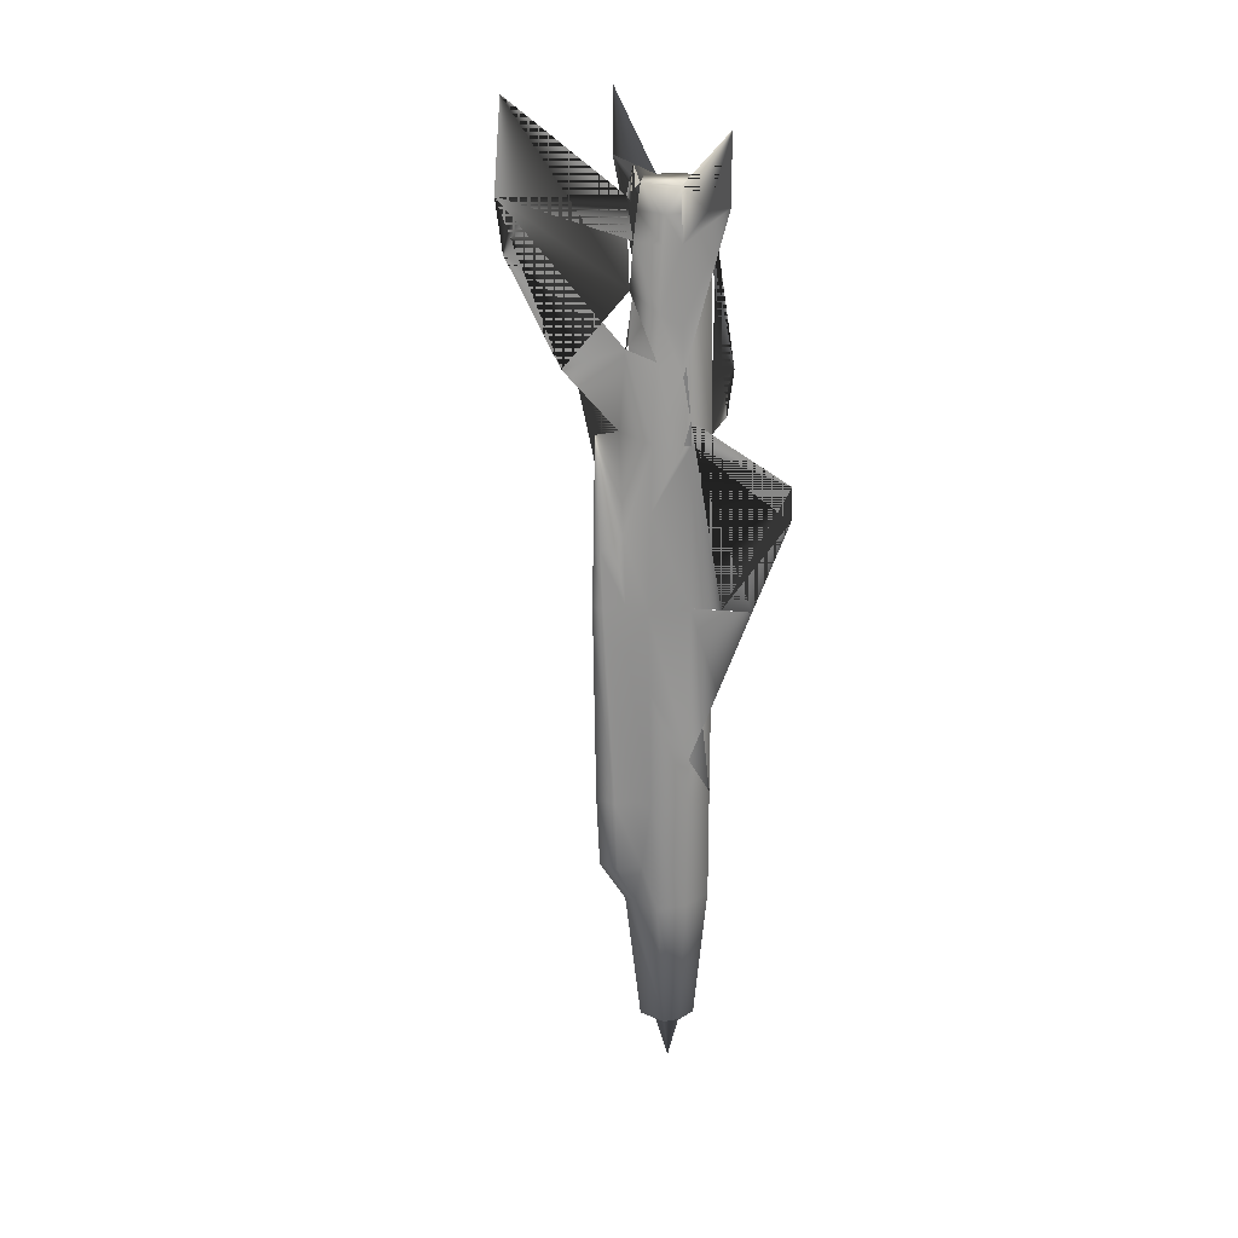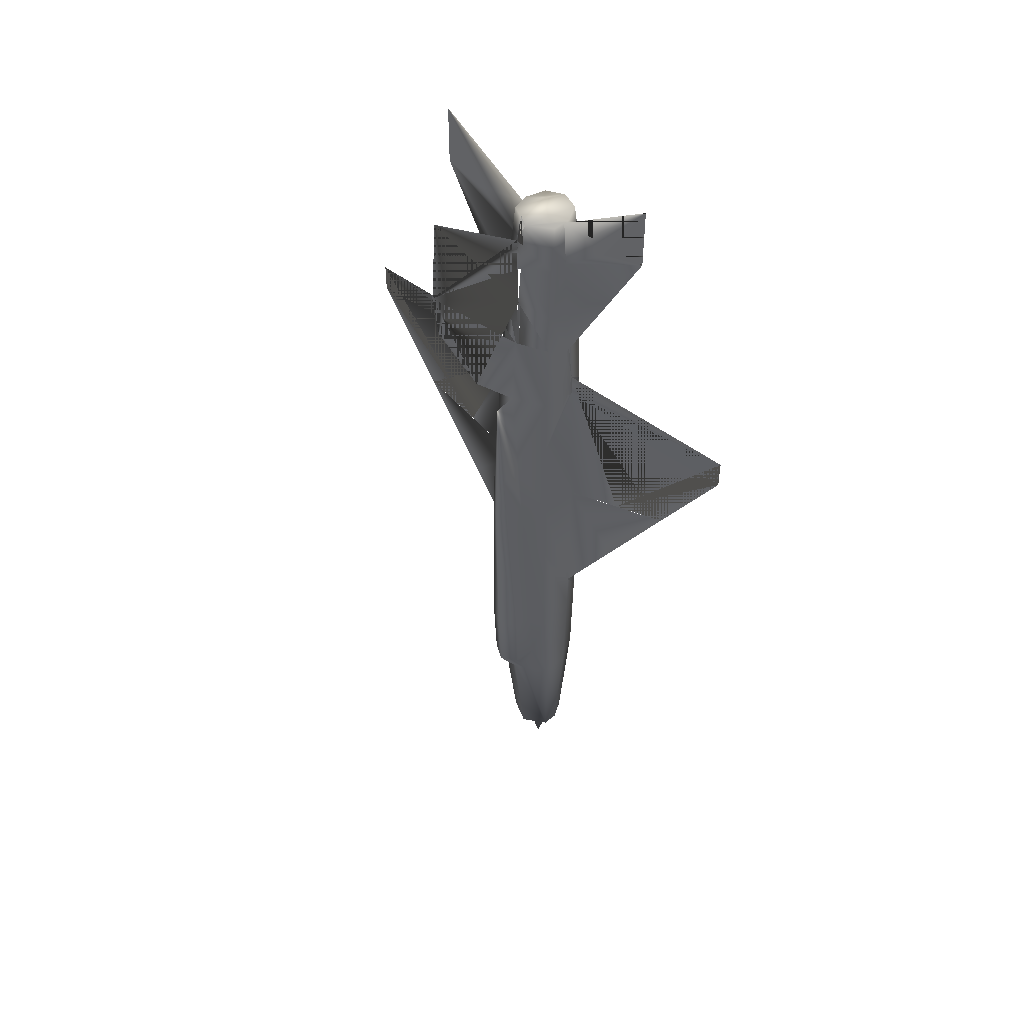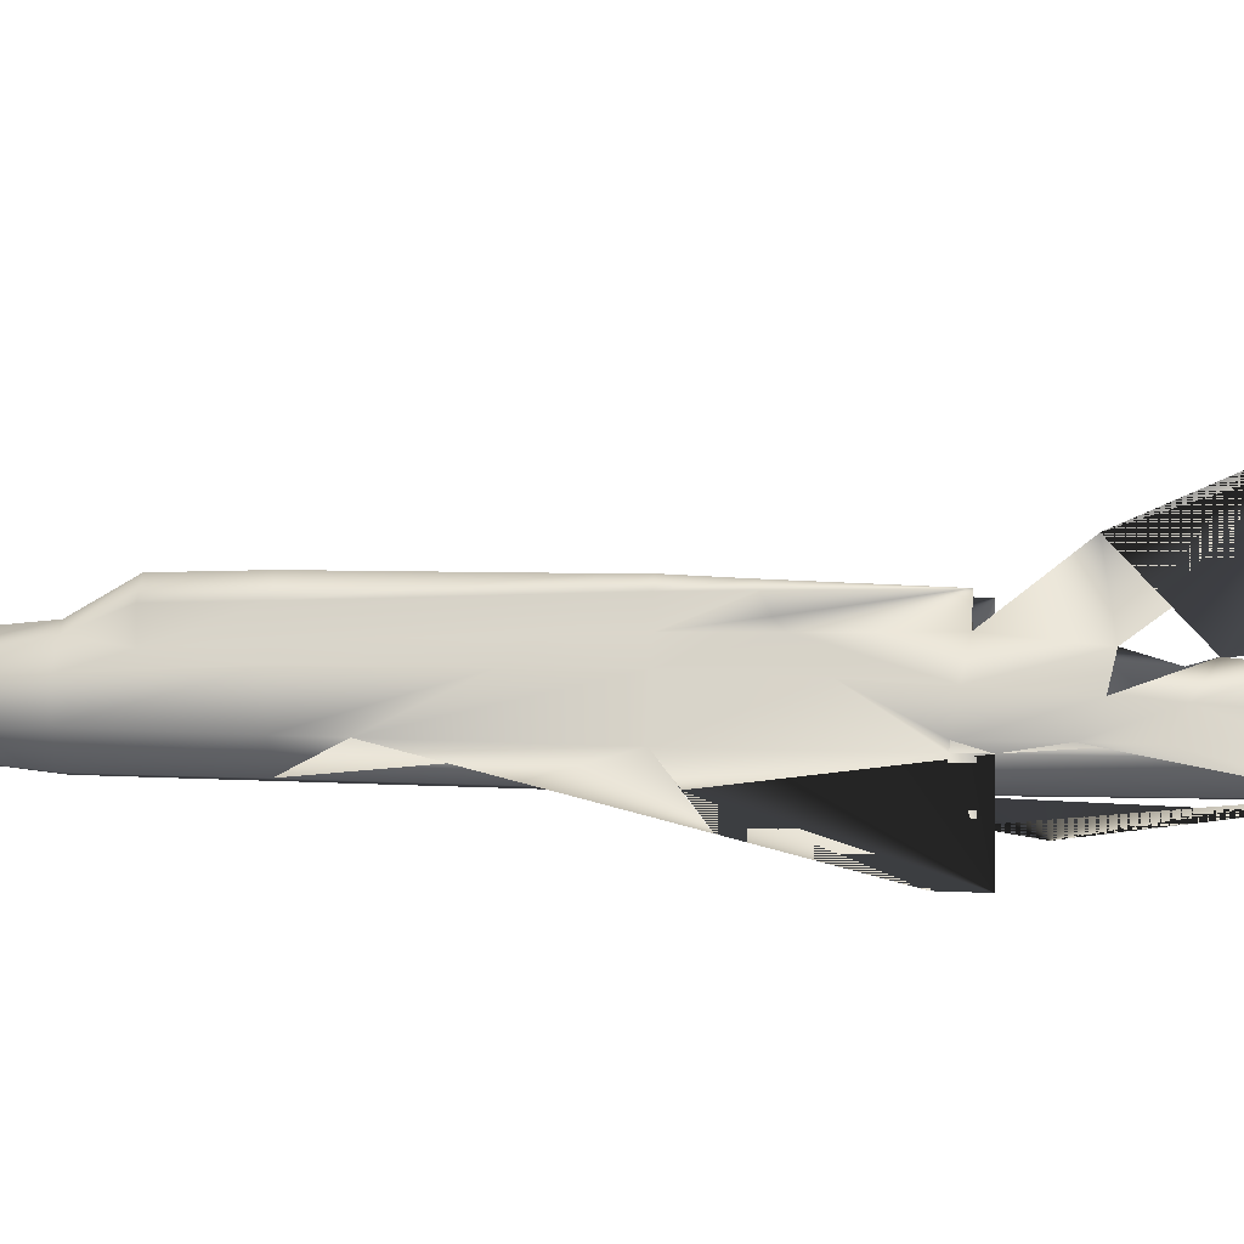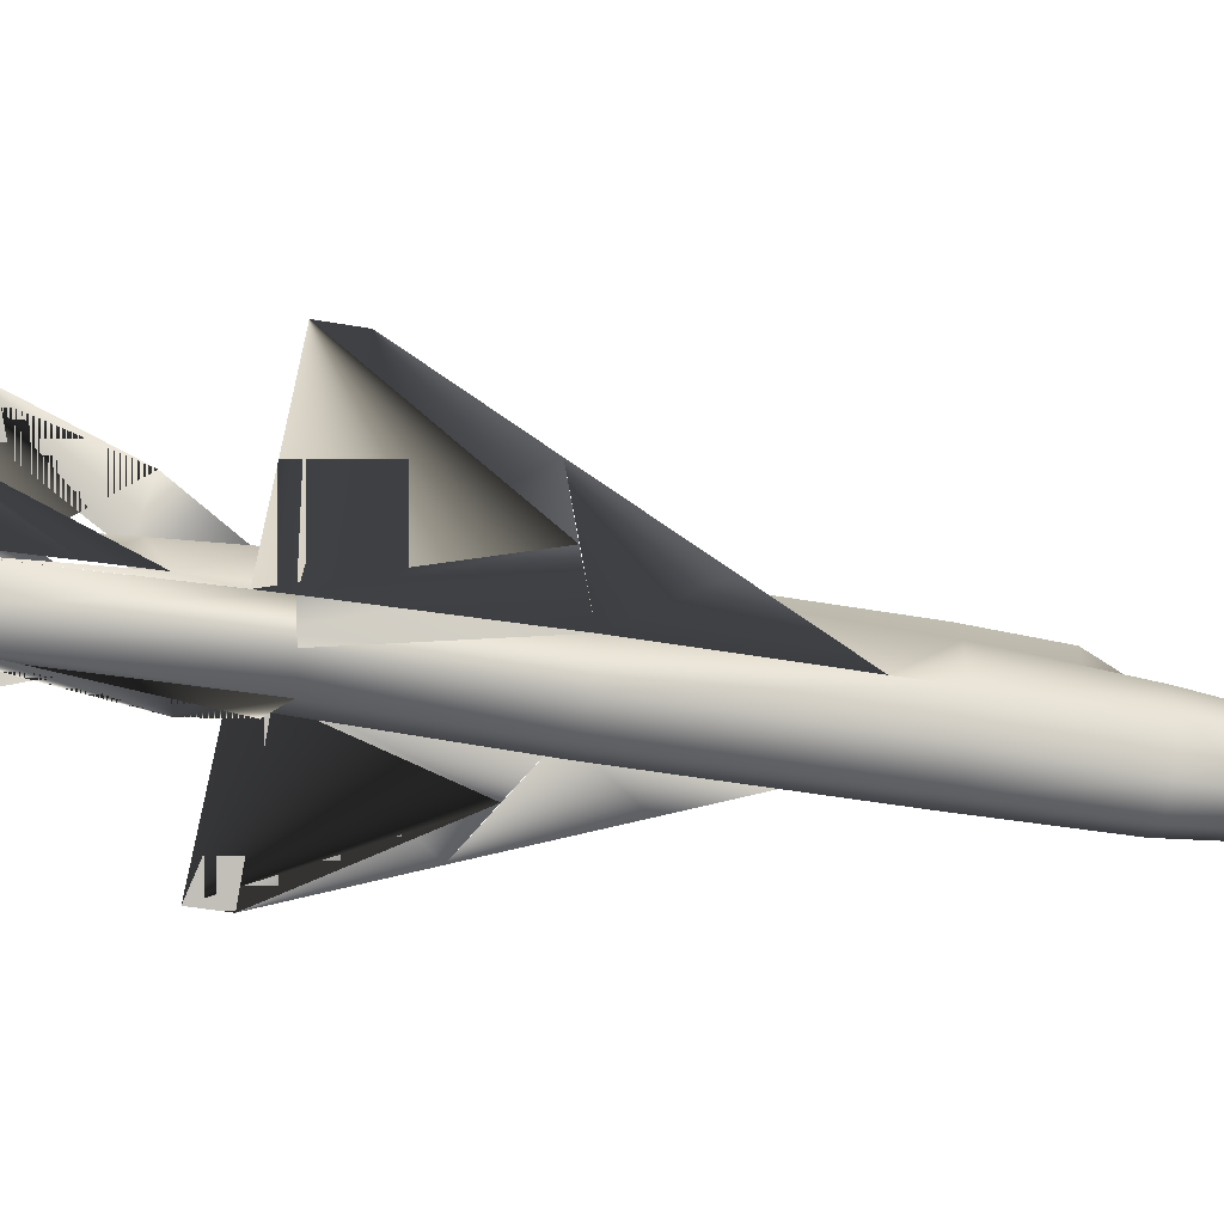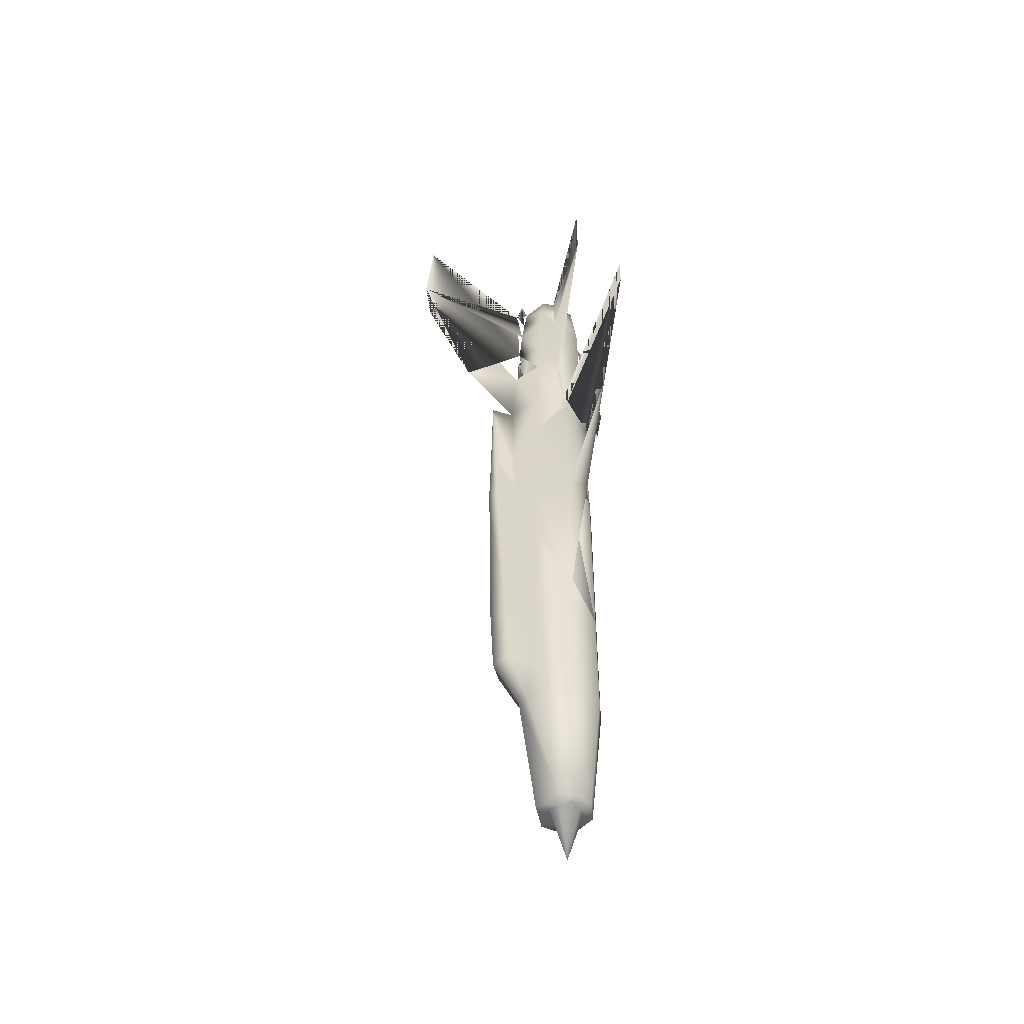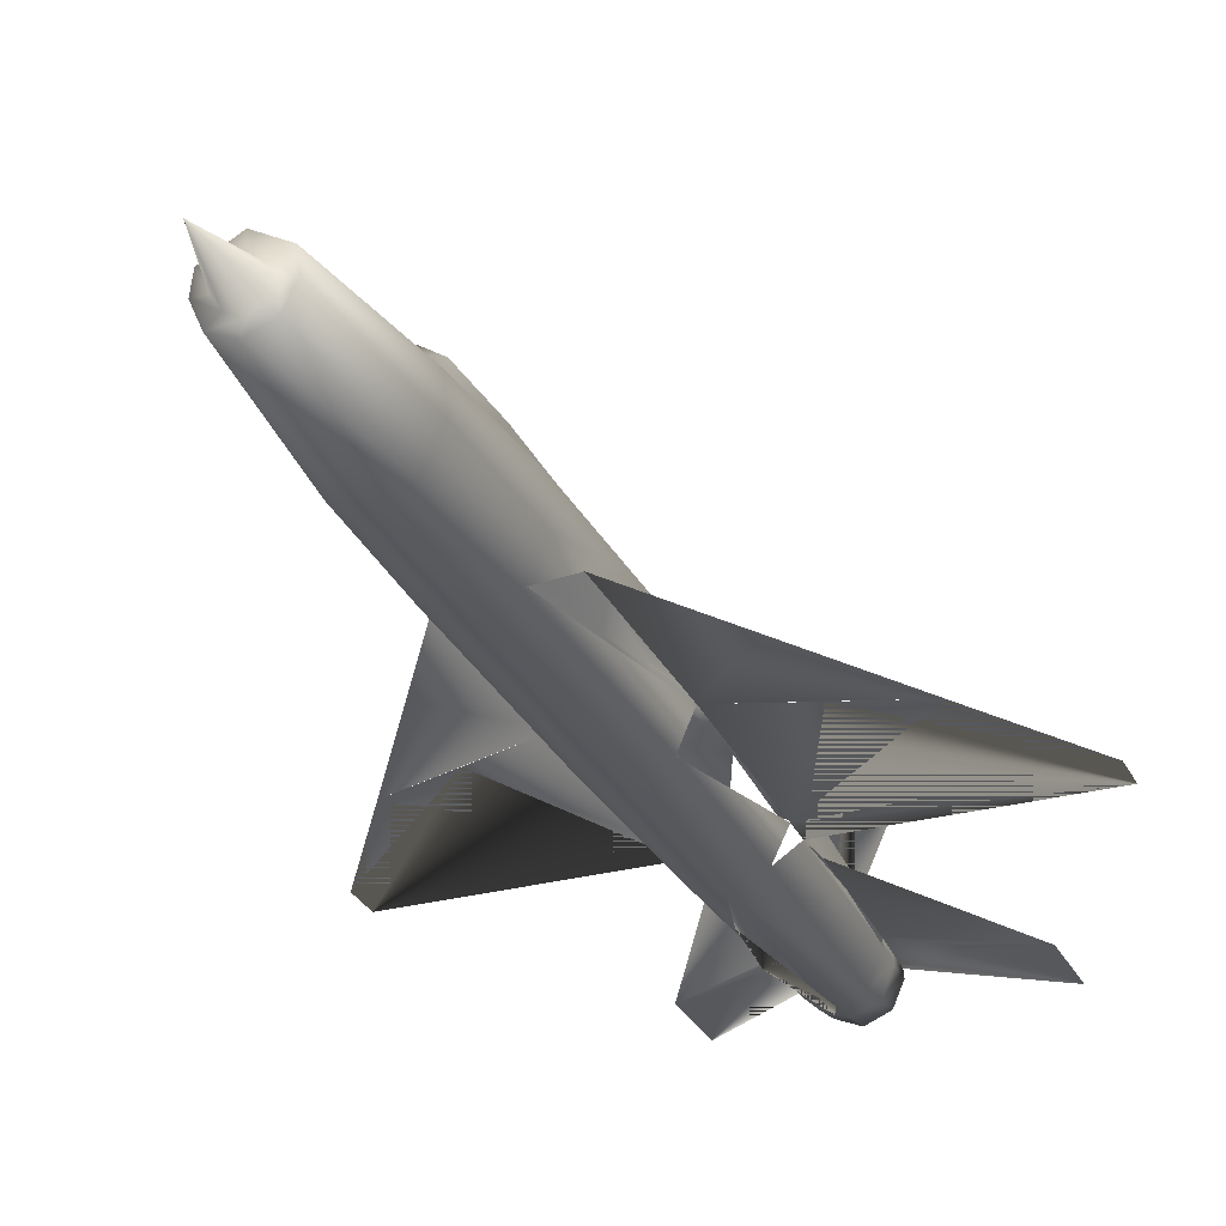
<metadata>
{"format":"obj","ext":"obj","renderer":"f3d","projection":"perspective","resolution":1024,"background":"white","views":[{"elev":22.7,"azim":-113.8,"up":"+Z"},{"elev":49.1,"azim":-139.8,"up":"+Z"},{"elev":18.0,"azim":-85.0,"up":"+Y"},{"elev":-42.3,"azim":77.9,"up":"+Y"},{"elev":-50.6,"azim":-107.9,"up":"+Z"},{"elev":-28.3,"azim":-158.1,"up":"+Y"}]}
</metadata>
<code>
v 0.2235 0.09969 0.08069
v 0.215 0.1115 0.2117
v 0.2379 0.1246 0.2117
v 0.2478 0.1298 0.2117
v 0.2478 0.1134 0.08069
v 0.2229 0.1056 0.8702
v 0.2209 0.1082 0.844
v 0.2189 0.09052 0.844
v 0.2209 0.09052 0.8702
v 0.2117 0.08396 0.2117
v 0.2084 0.08396 0.3231
v 0.213 0.12 0.3231
v 0.2084 0.08396 0.3657
v 0.213 0.122 0.4404
v 0.2746 0.09052 0.8702
v 0.2766 0.09052 0.844
v 0.2746 0.1082 0.844
v 0.2727 0.1056 0.8702
v 0.2163 0.1187 0.6717
v 0.2183 0.1141 0.7444
v 0.2478 0.1305 0.7503
v 0.2478 0.1364 0.6769
v 0.2478 0.12 0.8702
v 0.2478 0.1233 0.844
v 0.2733 0.09052 0.8931
v 0.3657 0.09052 0.9553
v 0.3657 0.09052 0.8931
v 0.3238 0.09052 0.882
v 0.2838 0.08396 0.6671
v 0.2831 0.08396 0.69
v 0.4705 0.08396 0.69
v 0.4705 0.08396 0.6605
v 0.4063 0.08396 0.5577
v 0.3487 0.08396 0.538
v 0.2478 0.1266 0.8014
v 0.2759 0.1115 0.7857
v 0.2805 0.09052 0.7293
v 0.2831 0.09052 0.6677
v 0.2792 0.1187 0.6717
v 0.2772 0.1141 0.7444
v 0.2563 0.1442 0.5767
v 0.2478 0.1593 0.6769
v 0.2556 0.1357 0.5839
v 0.2543 0.1573 0.5701
v 0.2825 0.122 0.4404
v 0.2825 0.12 0.3231
v 0.2681 0.1279 0.3231
v 0.2628 0.1338 0.4666
v 0.2792 0.09052 0.7732
v 0.2871 0.08396 0.3657
v 0.2871 0.08396 0.5164
v 0.3441 0.08396 0.4574
v 0.2478 0.1901 0.7391
v 0.2478 0.1613 0.5668
v 0.2648 0.1482 0.3231
v 0.2582 0.1547 0.4856
v 0.2478 0.1593 0.3231
v 0.2478 0.1619 0.4889
v 0.2805 0.1207 0.6088
v 0.2399 0.1357 0.5839
v 0.215 0.1207 0.6088
v 0.2871 0.08396 0.3231
v 0.2307 0.1482 0.3231
v 0.2373 0.1547 0.4856
v 0.2274 0.1279 0.3231
v 0.2327 0.1338 0.4666
v 0.2412 0.1573 0.5701
v 0.2805 0.1115 0.2117
v 0.2838 0.08396 0.2117
v 0.2576 0.1246 0.2117
v 0.272 0.09969 0.08069
v 0.2222 0.09052 0.8931
v 0.1298 0.09052 0.9553
v 0.1298 0.09052 0.8931
v 0.1718 0.09052 0.882
v 0.2117 0.08396 0.6671
v 0.2124 0.08396 0.69
v 0.025 0.08396 0.69
v 0.025 0.08396 0.6605
v 0.08921 0.08396 0.5577
v 0.1469 0.08396 0.538
v 0.2084 0.08396 0.5164
v 0.1514 0.08396 0.4574
v 0.2196 0.1115 0.7857
v 0.2124 0.09052 0.6677
v 0.215 0.09052 0.7293
v 0.2163 0.09052 0.7732
v 0.2392 0.1442 0.5767
v 0.2478 0.1298 0.8833
v 0.2478 0.2412 0.975
v 0.2478 0.2478 0.8931
v 0.2478 0.1167 0.8931
v 0.2478 0.1233 0.9095
v 0.2772 0.08396 0.844
v 0.2274 0.122 0.2537
v 0.2681 0.122 0.2537
v 0.2183 0.08396 0.844
v 0.2609 0.1357 0.5164
v 0.2569 0.156 0.5164
v 0.2825 0.1233 0.5164
v 0.2386 0.156 0.5164
v 0.2478 0.1626 0.5164
v 0.2347 0.1357 0.5164
v 0.213 0.1233 0.5164
v 0.2216 0.08396 0.08069
v 0.2478 0.2412 0.844
v 0.274 0.08396 0.08069
v 0.2478 0.156 0.2543
v 0.2641 0.1449 0.2537
v 0.2314 0.1449 0.2537
v 0.2478 0.08396 0.025
v 0.2379 0.09379 0.08069
v 0.2478 0.1003 0.08069
v 0.2576 0.09379 0.08069
v 0.2314 0.08396 0.08069
v 0.2379 0.07414 0.08069
v 0.2576 0.07414 0.08069
v 0.2478 0.06759 0.08069
v 0.2641 0.08396 0.08069
v 0.2478 0.05448 0.8702
v 0.2478 0.05776 0.8931
v 0.2294 0.06562 0.8931
v 0.2288 0.06234 0.8702
v 0.2216 0.08396 0.8931
v 0.2202 0.08396 0.8702
v 0.2235 0.103 0.8931
v 0.272 0.103 0.8931
v 0.2668 0.06234 0.8702
v 0.2661 0.06562 0.8931
v 0.274 0.08396 0.8931
v 0.2753 0.08396 0.8702
v 0.2478 0.04793 0.6605
v 0.2478 0.05121 0.844
v 0.2288 0.05907 0.844
v 0.2222 0.05841 0.6638
v 0.2661 0.06562 0.08069
v 0.2713 0.05448 0.2117
v 0.2478 0.04466 0.2117
v 0.2478 0.05776 0.08069
v 0.2753 0.05645 0.3231
v 0.2478 0.04466 0.3231
v 0.2478 0.04466 0.5164
v 0.2202 0.05645 0.5164
v 0.2202 0.05645 0.3231
v 0.2478 0.03155 0.6769
v 0.2478 0.025 0.7195
v 0.2478 0.04466 0.8407
v 0.2753 0.05645 0.5164
v 0.2242 0.05448 0.2117
v 0.2294 0.06562 0.08069
v 0.2668 0.05907 0.844
v 0.2733 0.05841 0.6638
f 2 1 3
f 7 6 8
f 11 10 12
f 13 11 14
f 16 15 17
f 20 19 21
f 6 7 23
f 38 37 39
f 42 41 22
f 42 44 41
f 46 45 47
f 36 49 17
f 22 53 21
f 54 44 42
f 56 55 48
f 58 57 56
f 39 22 59
f 23 24 18
f 61 60 19
f 45 46 50
f 64 63 58
f 66 65 64
f 54 42 67
f 46 68 62
f 4 5 70
f 7 84 24
f 19 20 85
f 7 8 84
f 22 60 42
f 65 66 12
f 42 88 67
f 85 76 61
f 19 85 61
f 37 38 30
f 2 95 12
f 3 95 2
f 46 47 68
f 70 68 96
f 38 59 29
f 39 59 38
f 91 90 89
f 92 89 93
f 86 77 85
f 97 77 87
f 41 98 43
f 44 99 41
f 100 98 45
f 101 64 102
f 102 54 101
f 103 66 101
f 82 13 104
f 103 60 104
f 10 105 2
f 84 20 35
f 20 84 86
f 76 82 61
f 37 49 40
f 106 53 91
f 100 59 98
f 88 60 103
f 68 71 69
f 88 103 67
f 99 44 102
f 59 100 29
f 102 58 99
f 14 66 104
f 99 56 98
f 100 45 51
f 4 70 108
f 109 108 70
f 95 3 110
f 4 108 3
f 110 3 108
f 57 108 55
f 55 109 47
f 65 95 63
f 63 110 57
f 96 109 70
f 112 111 113
f 114 113 111
f 115 111 112
f 116 111 115
f 118 117 111
f 119 114 111
f 117 119 111
f 118 111 116
f 121 120 122
f 122 123 124
f 124 125 72
f 126 72 6
f 126 6 92
f 92 23 127
f 129 128 121
f 25 15 130
f 130 131 129
f 18 15 127
f 133 132 134
f 137 136 138
f 69 107 137
f 62 69 140
f 140 137 141
f 120 133 123
f 134 135 97
f 132 142 135
f 135 143 76
f 142 141 143
f 145 132 146
f 143 144 82
f 141 138 144
f 144 149 11
f 138 139 149
f 149 150 10
f 147 133 146
f 128 151 120
f 131 94 128
f 151 152 133
f 152 148 132
f 148 140 142
f 123 134 125
f 125 97 9
f 15 16 131
f 126 92 72
f 129 121 130
f 118 116 139
f 116 115 150
f 115 112 105
f 113 5 112
f 139 136 118
f 136 107 117
f 107 71 119
f 114 71 113
f 27 25 26
f 28 27 26
f 30 29 31
f 33 34 32
f 52 51 50
f 73 72 74
f 73 74 75
f 77 78 76
f 79 81 80
f 13 82 83
f 87 74 86
f 8 74 87
f 75 74 8
f 72 75 8
f 76 81 82
f 51 34 29
f 37 27 49
f 27 16 49
f 28 16 27
f 16 28 25
f 3 1 4
f 4 1 5
f 8 6 9
f 12 10 2
f 14 11 12
f 17 15 18
f 21 19 22
f 23 7 24
f 17 35 36
f 39 37 40
f 22 41 43
f 47 45 48
f 17 49 16
f 48 55 47
f 56 57 55
f 59 22 43
f 18 24 17
f 19 60 22
f 40 22 39
f 50 46 62
f 58 63 57
f 64 65 63
f 62 68 69
f 70 5 68
f 68 5 71
f 24 84 35
f 85 20 86
f 84 8 87
f 42 60 88
f 12 66 14
f 90 35 89
f 91 35 90
f 89 23 93
f 94 37 30
f 12 95 65
f 68 47 96
f 91 89 24
f 41 99 98
f 45 98 48
f 102 64 58
f 101 54 67
f 101 66 64
f 104 13 14
f 104 60 61
f 2 105 1
f 21 106 91
f 21 53 106
f 86 84 87
f 61 82 104
f 40 49 36
f 35 91 53
f 36 21 40
f 98 59 43
f 69 71 107
f 67 103 101
f 102 44 54
f 29 100 51
f 99 58 56
f 104 66 103
f 98 56 48
f 51 45 50
f 55 108 109
f 47 109 96
f 63 95 110
f 57 110 108
f 122 120 123
f 124 123 125
f 72 125 9
f 6 72 9
f 92 6 23
f 127 23 18
f 121 128 120
f 130 15 131
f 129 131 128
f 127 15 25
f 134 132 135
f 138 136 139
f 137 107 136
f 140 69 137
f 141 137 138
f 123 133 134
f 97 135 77
f 135 142 143
f 143 141 144
f 146 132 147
f 51 62 148
f 148 62 140
f 13 144 11
f 144 138 149
f 11 149 10
f 149 139 150
f 10 150 105
f 146 133 145
f 120 151 133
f 128 94 151
f 133 152 132
f 94 29 151
f 151 29 152
f 132 148 142
f 152 51 148
f 142 140 141
f 125 134 97
f 9 97 8
f 131 16 94
f 72 92 124
f 124 92 122
f 122 92 121
f 130 121 25
f 25 121 127
f 127 121 92
f 139 116 150
f 150 115 105
f 105 112 1
f 112 5 1
f 118 136 117
f 117 107 119
f 119 71 114
f 113 71 5
f 28 26 25
f 31 29 32
f 29 33 32
f 29 34 33
f 32 34 31
f 31 34 30
f 75 72 73
f 78 79 76
f 79 80 76
f 80 81 76
f 78 81 79
f 77 81 78
f 80 83 82
f 51 52 33

</code>
